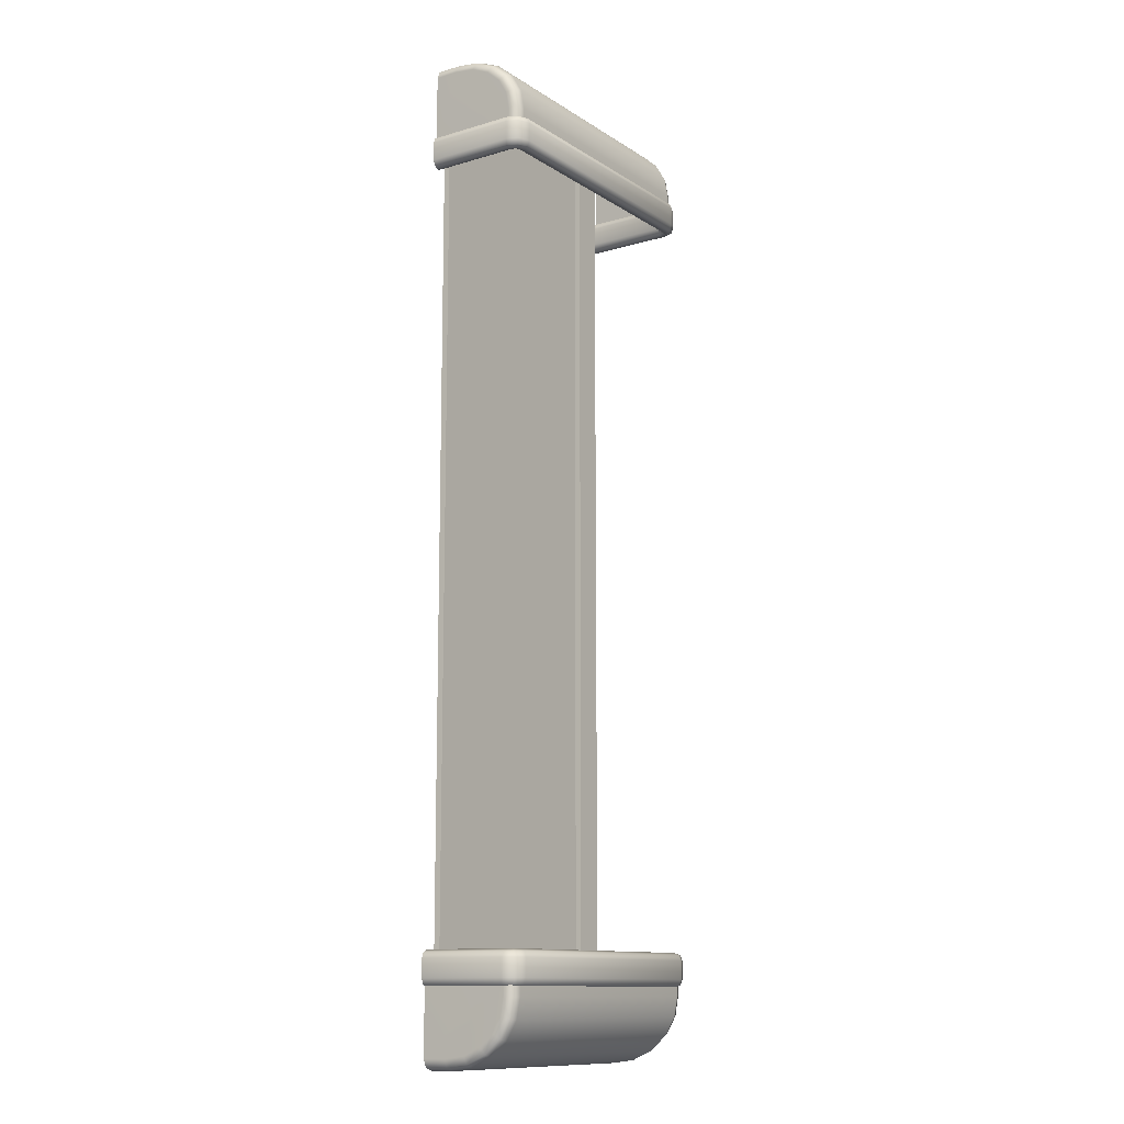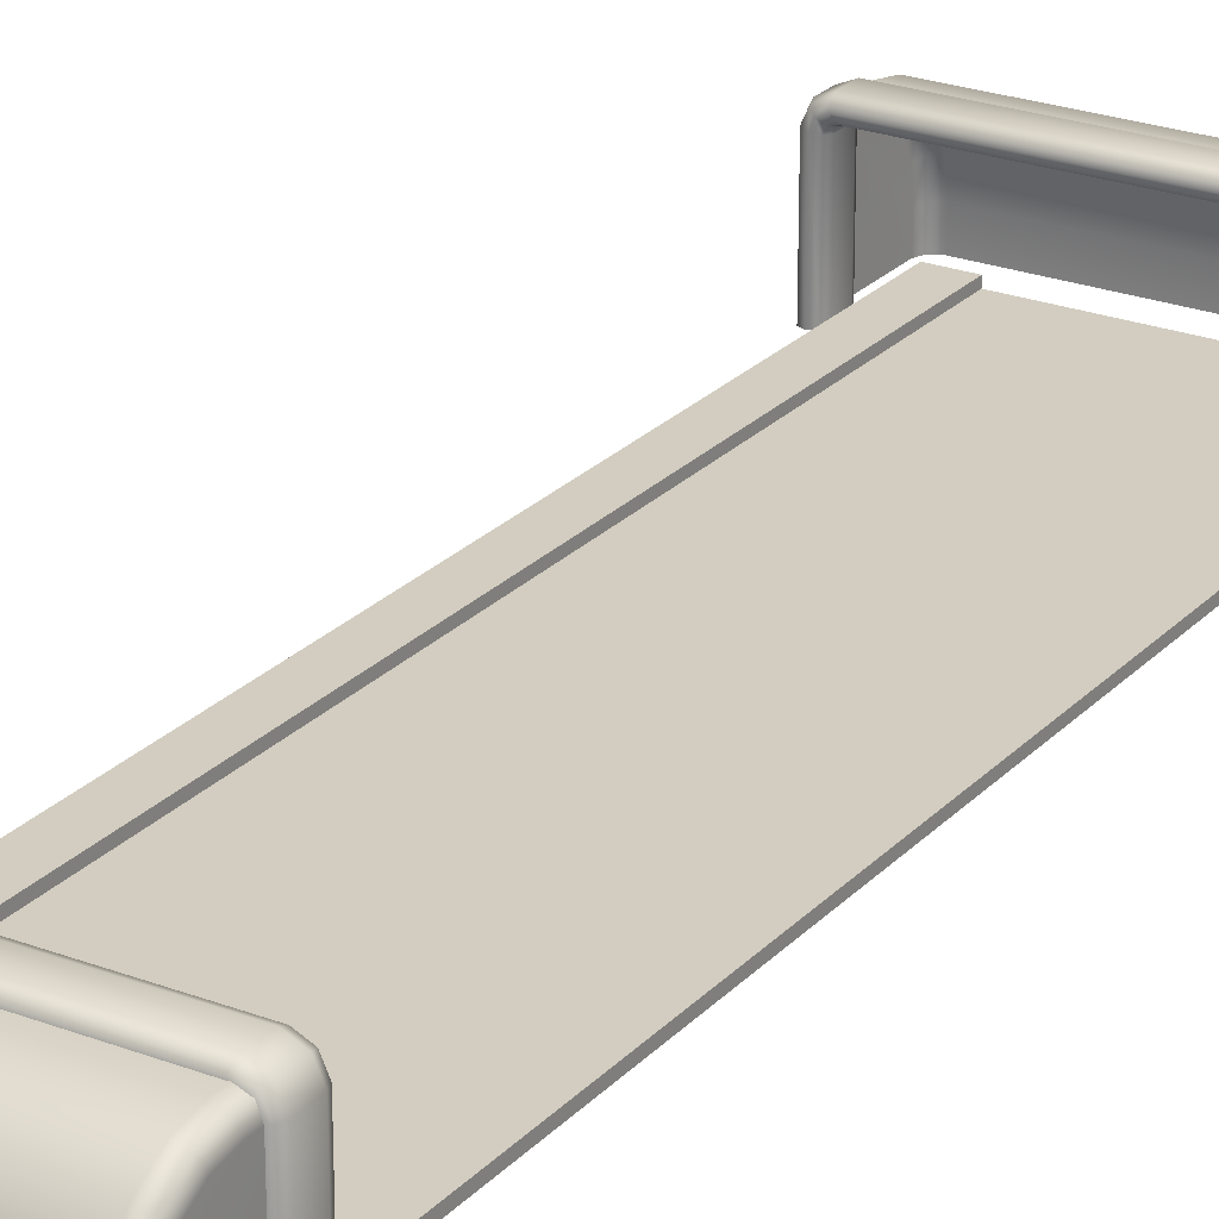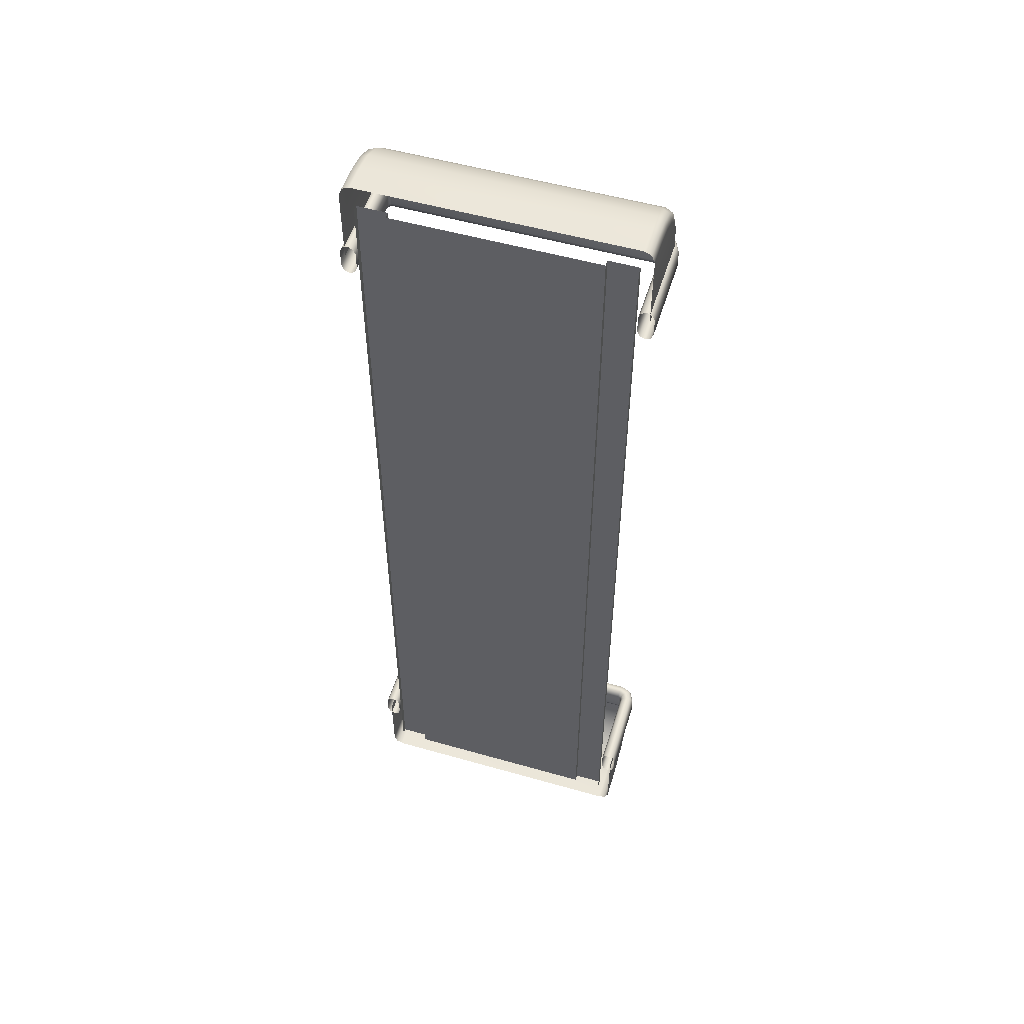
<metadata>
{"format":"obj","ext":"obj","renderer":"f3d","projection":"perspective","resolution":1024,"background":"white","views":[{"elev":-12.2,"azim":124.7,"up":"+Z"},{"elev":24.5,"azim":31.9,"up":"+Y"},{"elev":53.2,"azim":17.0,"up":"+Z"}]}
</metadata>
<code>
g ConveyorBelt
v 1.2 -3.208e-07 4.249
v 1.2 0.05782 4.249
v 1.2 0.05782 -4.249
v 1.2 3.208e-07 -4.249
v -1.2 0.05782 4.249
v -1.2 0.05782 -4.249
v -0.9263 0.05782 -4.249
v -0.9263 0.05782 4.249
v 0.9263 0.05782 4.249
v 0.9263 0.05782 -4.249
v 1.2 0.05782 -4.249
v 1.2 0.05782 4.249
v -1.2 3.208e-07 -4.249
v -1.2 0.05782 -4.249
v -1.2 0.05782 4.249
v -1.2 -3.208e-07 4.249
v -0.9263 -3.208e-07 4.249
v -0.9263 0.05782 4.249
v -0.9263 0.05782 -4.249
v -0.9263 3.208e-07 -4.249
v 0.9263 3.208e-07 -4.249
v 0.9263 0.05782 -4.249
v 0.9263 0.05782 4.249
v 0.9263 -3.208e-07 4.249
v 1.22 0.8814 4.079
v 1.22 0.7834 4.247
v -1.22 0.7834 4.247
v -1.22 0.8814 4.079
v 1.22 0.9152 3.893
v -1.22 0.9152 3.893
v 1.22 0.9152 3.696
v 1.291 0.8859 3.89
v 1.291 0.8859 3.696
v -1.22 0.9152 3.696
v -1.291 0.8859 3.696
v -1.291 0.8859 3.89
v 1.291 0.8535 4.069
v 1.22 0.8814 4.079
v 1.291 0.8859 3.89
v -1.291 0.8859 3.89
v -1.22 0.8814 4.079
v -1.291 0.8535 4.069
v 1.32 0.8152 3.884
v 1.291 0.8859 3.89
v 1.32 0.8152 3.696
v 1.32 0.7861 4.044
v 1.32 0.7052 4.183
v 1.32 0.5762 4.296
v 1.32 0.4105 4.369
v 1.32 0.218 4.396
v 1.32 -2.791e-07 3.696
v 1.291 0.4301 4.438
v 1.291 0.2229 4.467
v 1.32 -3.319e-07 4.396
v 1.291 0.2229 4.467
v 1.291 -3.372e-07 4.467
v 1.22 0.2249 4.496
v 1.22 -3.394e-07 4.496
v -1.22 0.2249 4.496
v -1.22 -3.394e-07 4.496
v -1.291 0.2229 4.467
v -1.291 -3.372e-07 4.467
v 1.22 0.4382 4.466
v 1.291 0.2229 4.467
v 1.291 0.4301 4.438
v -1.22 0.4382 4.466
v -1.291 0.4301 4.438
v -1.291 0.2229 4.467
v 1.22 0.6306 4.381
v 1.291 0.4301 4.438
v 1.291 0.6147 4.356
v -1.22 0.6306 4.381
v -1.291 0.6147 4.356
v -1.291 0.4301 4.438
v 1.22 0.7834 4.247
v 1.291 0.6147 4.356
v 1.291 0.7605 4.228
v -1.22 0.7834 4.247
v -1.291 0.7605 4.228
v -1.291 0.6147 4.356
v 1.32 0.7861 4.044
v 1.291 0.8535 4.069
v 1.291 0.8859 3.89
v 1.32 0.8152 3.884
v -1.32 0.8152 3.884
v -1.291 0.8859 3.89
v -1.291 0.8535 4.069
v -1.32 0.7861 4.044
v 1.32 0.7052 4.183
v 1.291 0.7605 4.228
v 1.291 0.8535 4.069
v 1.32 0.7861 4.044
v 1.32 0.5762 4.296
v 1.291 0.7605 4.228
v 1.291 0.6147 4.356
v 1.291 0.7605 4.228
v 1.22 0.7834 4.247
v 1.22 0.8814 4.079
v 1.291 0.8535 4.069
v -1.32 0.7861 4.044
v -1.291 0.8535 4.069
v -1.291 0.7605 4.228
v -1.32 0.7052 4.183
v -1.291 0.7605 4.228
v -1.291 0.6147 4.356
v -1.32 0.5762 4.296
v -1.291 0.8535 4.069
v -1.22 0.8814 4.079
v -1.22 0.7834 4.247
v -1.291 0.7605 4.228
v 1.32 0.4105 4.369
v 1.291 0.4301 4.438
v 1.291 0.6147 4.356
v 1.32 0.5762 4.296
v -1.32 0.5762 4.296
v -1.291 0.6147 4.356
v -1.291 0.4301 4.438
v -1.32 0.4105 4.369
v -1.32 0.4105 4.369
v -1.291 0.4301 4.438
v -1.291 0.2229 4.467
v -1.32 0.218 4.396
v -1.32 0.8152 3.696
v -1.32 0.5762 4.296
v -1.32 0.7052 4.183
v -1.32 0.7861 4.044
v -1.32 0.8152 3.884
v -1.291 0.8859 3.89
v -1.291 0.8859 3.696
v -1.32 -2.791e-07 3.696
v -1.32 -3.319e-07 4.396
v -1.291 -3.372e-07 4.467
v -1.291 0.2229 4.467
v -1.32 0.8152 -3.696
v -1.32 2.791e-07 -3.696
v -1.32 3.319e-07 -4.396
v -1.32 0.218 -4.396
v -1.291 0.2229 -4.467
v -1.291 3.372e-07 -4.467
v -1.22 0.2249 -4.496
v -1.22 3.394e-07 -4.496
v 1.22 0.2249 -4.496
v 1.22 3.394e-07 -4.496
v 1.291 0.2229 -4.467
v 1.291 3.372e-07 -4.467
v -1.22 0.4382 -4.466
v -1.291 0.2229 -4.467
v -1.291 0.4301 -4.438
v -1.32 0.4105 -4.369
v -1.291 0.4301 -4.438
v -1.291 0.2229 -4.467
v -1.32 0.5762 -4.296
v -1.32 0.7052 -4.183
v -1.32 0.7861 -4.044
v -1.32 0.8152 -3.884
v -1.291 0.8859 -3.696
v -1.291 0.8859 -3.89
v 1.22 0.4382 -4.466
v 1.291 0.4301 -4.438
v 1.291 0.2229 -4.467
v -1.22 0.6307 -4.381
v -1.291 0.4301 -4.438
v -1.291 0.6147 -4.356
v 1.22 0.6307 -4.381
v 1.291 0.6147 -4.356
v 1.291 0.4301 -4.438
v -1.22 0.7834 -4.247
v -1.291 0.6147 -4.356
v -1.291 0.7605 -4.228
v 1.22 0.7834 -4.247
v 1.291 0.7605 -4.228
v 1.291 0.6147 -4.356
v -1.22 0.8814 -4.079
v -1.22 0.7834 -4.247
v 1.22 0.7834 -4.247
v 1.22 0.8814 -4.079
v -1.22 0.9152 -3.893
v 1.22 0.9152 -3.893
v -1.22 0.9152 -3.696
v -1.291 0.8859 -3.89
v 1.22 0.9152 -3.696
v 1.291 0.8859 -3.696
v 1.291 0.8859 -3.89
v -1.291 0.8535 -4.069
v -1.22 0.8814 -4.079
v -1.291 0.8859 -3.89
v 1.291 0.8859 -3.89
v 1.22 0.8814 -4.079
v 1.291 0.8535 -4.069
v -1.32 0.7861 -4.044
v -1.291 0.8535 -4.069
v -1.291 0.8859 -3.89
v -1.32 0.8152 -3.884
v 1.32 0.8152 -3.884
v 1.291 0.8859 -3.89
v 1.291 0.8535 -4.069
v 1.32 0.7861 -4.044
v -1.32 0.7052 -4.183
v -1.291 0.7605 -4.228
v -1.291 0.8535 -4.069
v -1.32 0.7861 -4.044
v -1.32 0.5762 -4.296
v -1.291 0.7605 -4.228
v -1.291 0.6147 -4.356
v -1.291 0.7605 -4.228
v -1.22 0.7834 -4.247
v -1.22 0.8814 -4.079
v -1.291 0.8535 -4.069
v 1.32 0.7861 -4.044
v 1.291 0.8535 -4.069
v 1.291 0.7605 -4.228
v 1.32 0.7052 -4.183
v 1.291 0.7605 -4.228
v 1.291 0.6147 -4.356
v 1.32 0.5762 -4.296
v 1.291 0.8535 -4.069
v 1.22 0.8814 -4.079
v 1.22 0.7834 -4.247
v 1.291 0.7605 -4.228
v -1.32 0.4105 -4.369
v -1.291 0.4301 -4.438
v -1.291 0.6147 -4.356
v -1.32 0.5762 -4.296
v 1.32 0.5762 -4.296
v 1.291 0.6147 -4.356
v 1.291 0.4301 -4.438
v 1.32 0.4105 -4.369
v 1.32 0.4105 -4.369
v 1.291 0.4301 -4.438
v 1.291 0.2229 -4.467
v 1.32 0.218 -4.396
v 1.32 0.8152 -3.696
v 1.32 0.5762 -4.296
v 1.32 0.7052 -4.183
v 1.32 0.7861 -4.044
v 1.32 0.8152 -3.884
v 1.291 0.8859 -3.89
v 1.291 0.8859 -3.696
v 1.32 3.319e-07 -4.396
v 1.32 2.791e-07 -3.696
v 1.291 3.372e-07 -4.467
v 1.291 0.2229 -4.467
v 0.9263 -3.208e-07 4.249
v -0.9263 -3.208e-07 4.249
v -0.9263 3.208e-07 -4.249
v 0.9263 3.208e-07 -4.249
v 1.243 -2.705e-07 3.525
v 1.293 -2.645e-07 3.504
v 1.293 0.8054 3.504
v 1.244 0.7957 3.525
v 1.223 -2.762e-07 3.575
v 1.265 0.8718 3.504
v 1.224 0.7917 3.575
v 1.223 -2.888e-07 3.742
v 1.23 0.8368 3.525
v 1.199 0.8993 3.504
v 1.224 0.7917 3.742
v 1.243 -2.907e-07 3.792
v 1.216 0.8223 3.575
v 1.189 0.8508 3.525
v -1.199 0.8993 3.504
v 1.244 0.7957 3.792
v 1.293 -2.879e-07 3.813
v 1.216 0.8223 3.742
v 1.185 0.8307 3.575
v -1.189 0.8508 3.525
v -1.265 0.8718 3.504
v 1.293 0.8054 3.813
v 1.342 -2.819e-07 3.792
v 1.23 0.8368 3.792
v 1.185 0.8307 3.742
v -1.185 0.8307 3.575
v -1.23 0.8368 3.525
v -1.293 0.8054 3.504
v 1.341 0.815 3.792
v 1.363 -2.762e-07 3.742
v 1.265 0.8718 3.813
v 1.189 0.8508 3.792
v -1.185 0.8307 3.742
v -1.216 0.8223 3.575
v -1.244 0.7957 3.525
v -1.293 -2.645e-07 3.504
v -1.243 -2.705e-07 3.525
v -1.224 0.7917 3.575
v -1.223 -2.762e-07 3.575
v -1.216 0.8223 3.742
v -1.224 0.7917 3.742
v -1.223 -2.888e-07 3.742
v -1.189 0.8508 3.792
v -1.23 0.8368 3.792
v -1.244 0.7957 3.792
v -1.243 -2.907e-07 3.792
v 1.199 0.8993 3.813
v -1.199 0.8993 3.813
v -1.265 0.8718 3.813
v -1.293 0.8054 3.813
v -1.293 -2.879e-07 3.813
v 1.3 0.9068 3.792
v 1.208 0.9479 3.792
v -1.208 0.9479 3.792
v -1.3 0.9068 3.792
v -1.341 0.815 3.792
v -1.342 -2.819e-07 3.792
v 1.361 0.819 3.742
v 1.363 -2.637e-07 3.575
v 1.315 0.9213 3.742
v 1.361 0.819 3.575
v 1.342 -2.617e-07 3.525
v 1.212 0.968 3.742
v -1.212 0.968 3.742
v -1.315 0.9213 3.742
v -1.361 0.819 3.742
v -1.363 -2.762e-07 3.742
v 1.341 0.815 3.525
v 1.293 -2.645e-07 3.504
v 1.293 0.8054 3.504
v 1.315 0.9213 3.575
v 1.3 0.9068 3.525
v 1.265 0.8718 3.504
v 1.212 0.968 3.575
v 1.208 0.9479 3.525
v 1.199 0.8993 3.504
v -1.212 0.968 3.575
v -1.208 0.9479 3.525
v -1.199 0.8993 3.504
v -1.315 0.9213 3.575
v -1.3 0.9068 3.525
v -1.265 0.8718 3.504
v -1.361 0.819 3.575
v -1.363 -2.637e-07 3.575
v -1.341 0.815 3.525
v -1.293 0.8054 3.504
v -1.342 -2.617e-07 3.525
v -1.293 -2.645e-07 3.504
v -1.243 2.617e-07 -3.525
v -1.293 2.645e-07 -3.504
v -1.293 0.8054 -3.504
v -1.244 0.7957 -3.525
v -1.223 2.637e-07 -3.575
v -1.265 0.8718 -3.504
v -1.224 0.7917 -3.575
v -1.223 2.762e-07 -3.742
v -1.23 0.8368 -3.525
v -1.199 0.8993 -3.504
v -1.224 0.7917 -3.742
v -1.243 2.819e-07 -3.792
v -1.216 0.8223 -3.575
v -1.189 0.8508 -3.525
v 1.199 0.8993 -3.504
v -1.244 0.7957 -3.792
v -1.293 2.879e-07 -3.813
v -1.216 0.8223 -3.742
v -1.185 0.8307 -3.575
v 1.189 0.8508 -3.525
v 1.265 0.8718 -3.504
v -1.293 0.8054 -3.813
v -1.342 2.907e-07 -3.792
v -1.23 0.8368 -3.792
v -1.185 0.8307 -3.742
v 1.185 0.8307 -3.575
v 1.23 0.8368 -3.525
v 1.293 0.8054 -3.504
v -1.341 0.815 -3.792
v -1.363 2.888e-07 -3.742
v -1.265 0.8718 -3.813
v -1.189 0.8508 -3.792
v 1.185 0.8307 -3.742
v 1.216 0.8223 -3.575
v 1.244 0.7957 -3.525
v 1.293 2.645e-07 -3.504
v 1.243 2.617e-07 -3.525
v 1.224 0.7917 -3.575
v 1.223 2.637e-07 -3.575
v 1.216 0.8223 -3.742
v 1.224 0.7917 -3.742
v 1.223 2.762e-07 -3.742
v 1.189 0.8508 -3.792
v 1.23 0.8368 -3.792
v 1.244 0.7957 -3.792
v 1.243 2.819e-07 -3.792
v -1.199 0.8993 -3.813
v 1.199 0.8993 -3.813
v 1.265 0.8718 -3.813
v 1.293 0.8054 -3.813
v 1.293 2.879e-07 -3.813
v -1.3 0.9068 -3.792
v -1.208 0.9479 -3.792
v 1.208 0.9479 -3.792
v 1.3 0.9068 -3.792
v 1.341 0.815 -3.792
v 1.342 2.907e-07 -3.792
v -1.361 0.819 -3.742
v -1.363 2.762e-07 -3.575
v -1.315 0.9213 -3.742
v -1.361 0.819 -3.575
v -1.342 2.705e-07 -3.525
v -1.212 0.968 -3.742
v 1.212 0.968 -3.742
v 1.315 0.9213 -3.742
v 1.361 0.819 -3.742
v 1.363 2.888e-07 -3.742
v -1.341 0.815 -3.525
v -1.293 2.645e-07 -3.504
v -1.293 0.8054 -3.504
v -1.315 0.9213 -3.575
v -1.3 0.9068 -3.525
v -1.265 0.8718 -3.504
v -1.212 0.968 -3.575
v -1.208 0.9479 -3.525
v -1.199 0.8993 -3.504
v 1.212 0.968 -3.575
v 1.208 0.9479 -3.525
v 1.199 0.8993 -3.504
v 1.315 0.9213 -3.575
v 1.3 0.9068 -3.525
v 1.265 0.8718 -3.504
v 1.361 0.819 -3.575
v 1.363 2.762e-07 -3.575
v 1.341 0.815 -3.525
v 1.293 0.8054 -3.504
v 1.342 2.705e-07 -3.525
v 1.293 2.645e-07 -3.504
g ConveyorBelt_0
f 3 2 1
f 4 3 1
f 7 6 5
f 8 7 5
f 11 10 9
f 12 11 9
f 15 14 13
f 16 15 13
f 19 18 17
f 20 19 17
f 23 22 21
f 24 23 21
f 27 26 25
f 28 27 25
f 28 25 29
f 30 28 29
f 30 29 31
f 31 29 32
f 33 31 32
f 34 30 31
f 34 35 30
f 35 36 30
f 29 38 37
f 39 29 37
f 41 30 40
f 42 41 40
f 33 44 43
f 45 33 43
f 45 43 46
f 45 46 47
f 45 47 48
f 45 48 49
f 45 49 50
f 51 45 50
f 49 52 50
f 52 53 50
f 50 54 51
f 50 55 54
f 55 56 54
f 55 57 56
f 57 58 56
f 57 59 58
f 59 60 58
f 60 59 61
f 62 60 61
f 59 57 63
f 63 57 64
f 65 63 64
f 66 59 63
f 59 66 67
f 68 59 67
f 66 63 69
f 69 63 70
f 71 69 70
f 72 66 69
f 66 72 73
f 74 66 73
f 72 69 75
f 75 69 76
f 77 75 76
f 78 72 75
f 72 78 79
f 80 72 79
f 83 82 81
f 84 83 81
f 87 86 85
f 88 87 85
f 91 90 89
f 92 91 89
f 89 94 93
f 94 95 93
f 98 97 96
f 99 98 96
f 102 101 100
f 103 102 100
f 105 104 103
f 106 105 103
f 109 108 107
f 110 109 107
f 113 112 111
f 114 113 111
f 117 116 115
f 118 117 115
f 121 120 119
f 122 121 119
f 122 119 123
f 119 124 123
f 124 125 123
f 125 126 123
f 126 127 123
f 123 127 128
f 129 123 128
f 122 123 130
f 130 131 122
f 131 132 122
f 132 133 122
f 136 135 134
f 134 137 136
f 137 138 136
f 138 139 136
f 138 140 139
f 140 141 139
f 140 142 141
f 142 143 141
f 143 142 144
f 145 143 144
f 142 140 146
f 146 140 147
f 148 146 147
f 134 149 137
f 149 150 137
f 150 151 137
f 134 152 149
f 134 153 152
f 134 154 153
f 134 155 154
f 134 156 155
f 156 157 155
f 158 142 146
f 142 158 159
f 160 142 159
f 158 146 161
f 161 146 162
f 163 161 162
f 164 158 161
f 158 164 165
f 166 158 165
f 164 161 167
f 167 161 168
f 169 167 168
f 170 164 167
f 164 170 171
f 172 164 171
f 175 174 173
f 176 175 173
f 176 173 177
f 178 176 177
f 178 177 179
f 179 177 180
f 156 179 180
f 181 178 179
f 181 182 178
f 182 183 178
f 177 185 184
f 186 177 184
f 188 178 187
f 189 188 187
f 192 191 190
f 193 192 190
f 196 195 194
f 197 196 194
f 200 199 198
f 201 200 198
f 198 203 202
f 203 204 202
f 207 206 205
f 208 207 205
f 211 210 209
f 212 211 209
f 214 213 212
f 215 214 212
f 218 217 216
f 219 218 216
f 222 221 220
f 223 222 220
f 226 225 224
f 227 226 224
f 230 229 228
f 231 230 228
f 231 228 232
f 228 233 232
f 233 234 232
f 234 235 232
f 235 236 232
f 232 236 237
f 238 232 237
f 239 231 232
f 232 240 239
f 239 241 231
f 241 242 231
g ConveyorBelt_1
f 245 244 243
f 246 245 243
f 249 248 247
f 250 249 247
f 250 247 251
f 252 249 250
f 253 250 251
f 253 251 254
f 255 252 250
f 255 250 253
f 256 252 255
f 257 253 254
f 257 254 258
f 259 255 253
f 259 253 257
f 260 256 255
f 260 255 259
f 261 256 260
f 262 257 258
f 262 258 263
f 264 259 257
f 264 257 262
f 265 260 259
f 265 259 264
f 266 261 260
f 266 260 265
f 267 261 266
f 268 262 263
f 268 263 269
f 270 264 262
f 270 262 268
f 271 265 264
f 271 264 270
f 272 266 265
f 272 265 271
f 273 267 266
f 273 266 272
f 274 267 273
f 275 268 269
f 275 269 276
f 277 270 268
f 277 268 275
f 278 271 270
f 278 270 277
f 279 272 271
f 279 271 278
f 280 273 272
f 280 272 279
f 281 274 273
f 281 273 280
f 282 274 281
f 283 282 281
f 283 281 284
f 284 281 280
f 285 283 284
f 286 280 279
f 284 280 286
f 285 284 287
f 287 284 286
f 288 285 287
f 289 279 278
f 286 279 289
f 287 286 290
f 290 286 289
f 288 287 291
f 291 287 290
f 292 288 291
f 289 278 293
f 293 278 277
f 290 289 294
f 294 289 293
f 291 290 295
f 295 290 294
f 292 291 296
f 296 291 295
f 297 292 296
f 293 277 298
f 298 277 275
f 294 293 299
f 299 293 298
f 295 294 300
f 300 294 299
f 296 295 301
f 301 295 300
f 297 296 302
f 302 296 301
f 303 297 302
f 298 275 304
f 304 275 276
f 304 276 305
f 299 298 306
f 306 298 304
f 307 304 305
f 306 304 307
f 307 305 308
f 300 299 309
f 309 299 306
f 301 300 310
f 310 300 309
f 302 301 311
f 311 301 310
f 303 302 312
f 312 302 311
f 313 303 312
f 314 307 308
f 314 308 315
f 316 314 315
f 317 306 307
f 309 306 317
f 317 307 314
f 318 314 316
f 318 317 314
f 319 318 316
f 320 309 317
f 320 317 318
f 310 309 320
f 321 318 319
f 321 320 318
f 322 321 319
f 323 310 320
f 323 320 321
f 311 310 323
f 324 321 322
f 324 323 321
f 325 324 322
f 326 311 323
f 326 323 324
f 312 311 326
f 327 324 325
f 327 326 324
f 328 327 325
f 329 312 326
f 329 326 327
f 313 312 329
f 330 313 329
f 331 327 328
f 331 329 327
f 330 329 331
f 332 331 328
f 333 330 331
f 333 331 332
f 334 333 332
f 337 336 335
f 338 337 335
f 338 335 339
f 340 337 338
f 341 338 339
f 341 339 342
f 343 340 338
f 343 338 341
f 344 340 343
f 345 341 342
f 345 342 346
f 347 343 341
f 347 341 345
f 348 344 343
f 348 343 347
f 349 344 348
f 350 345 346
f 350 346 351
f 352 347 345
f 352 345 350
f 353 348 347
f 353 347 352
f 354 349 348
f 354 348 353
f 355 349 354
f 356 350 351
f 356 351 357
f 358 352 350
f 358 350 356
f 359 353 352
f 359 352 358
f 360 354 353
f 360 353 359
f 361 355 354
f 361 354 360
f 362 355 361
f 363 356 357
f 363 357 364
f 365 358 356
f 365 356 363
f 366 359 358
f 366 358 365
f 367 360 359
f 367 359 366
f 368 361 360
f 368 360 367
f 369 362 361
f 369 361 368
f 370 362 369
f 371 370 369
f 371 369 372
f 372 369 368
f 373 371 372
f 374 368 367
f 372 368 374
f 373 372 375
f 375 372 374
f 376 373 375
f 377 367 366
f 374 367 377
f 375 374 378
f 378 374 377
f 376 375 379
f 379 375 378
f 380 376 379
f 377 366 381
f 381 366 365
f 378 377 382
f 382 377 381
f 379 378 383
f 383 378 382
f 380 379 384
f 384 379 383
f 385 380 384
f 381 365 386
f 386 365 363
f 382 381 387
f 387 381 386
f 383 382 388
f 388 382 387
f 384 383 389
f 389 383 388
f 385 384 390
f 390 384 389
f 391 385 390
f 386 363 392
f 392 363 364
f 392 364 393
f 387 386 394
f 394 386 392
f 395 392 393
f 394 392 395
f 395 393 396
f 388 387 397
f 397 387 394
f 389 388 398
f 398 388 397
f 390 389 399
f 399 389 398
f 391 390 400
f 400 390 399
f 401 391 400
f 402 395 396
f 402 396 403
f 404 402 403
f 405 394 395
f 397 394 405
f 405 395 402
f 406 402 404
f 406 405 402
f 407 406 404
f 408 397 405
f 408 405 406
f 398 397 408
f 409 406 407
f 409 408 406
f 410 409 407
f 411 398 408
f 411 408 409
f 399 398 411
f 412 409 410
f 412 411 409
f 413 412 410
f 414 399 411
f 414 411 412
f 400 399 414
f 415 412 413
f 415 414 412
f 416 415 413
f 417 400 414
f 417 414 415
f 401 400 417
f 418 401 417
f 419 415 416
f 419 417 415
f 418 417 419
f 420 419 416
f 421 418 419
f 421 419 420
f 422 421 420

</code>
